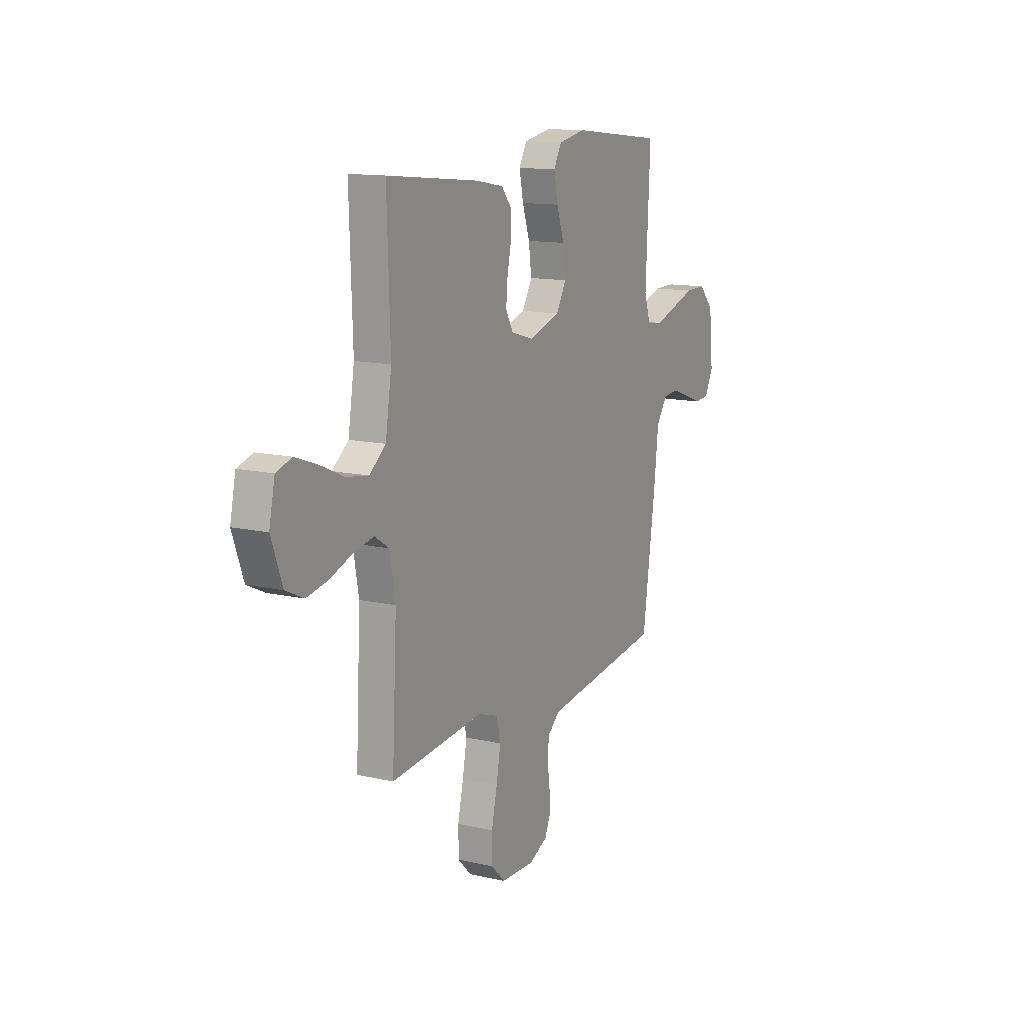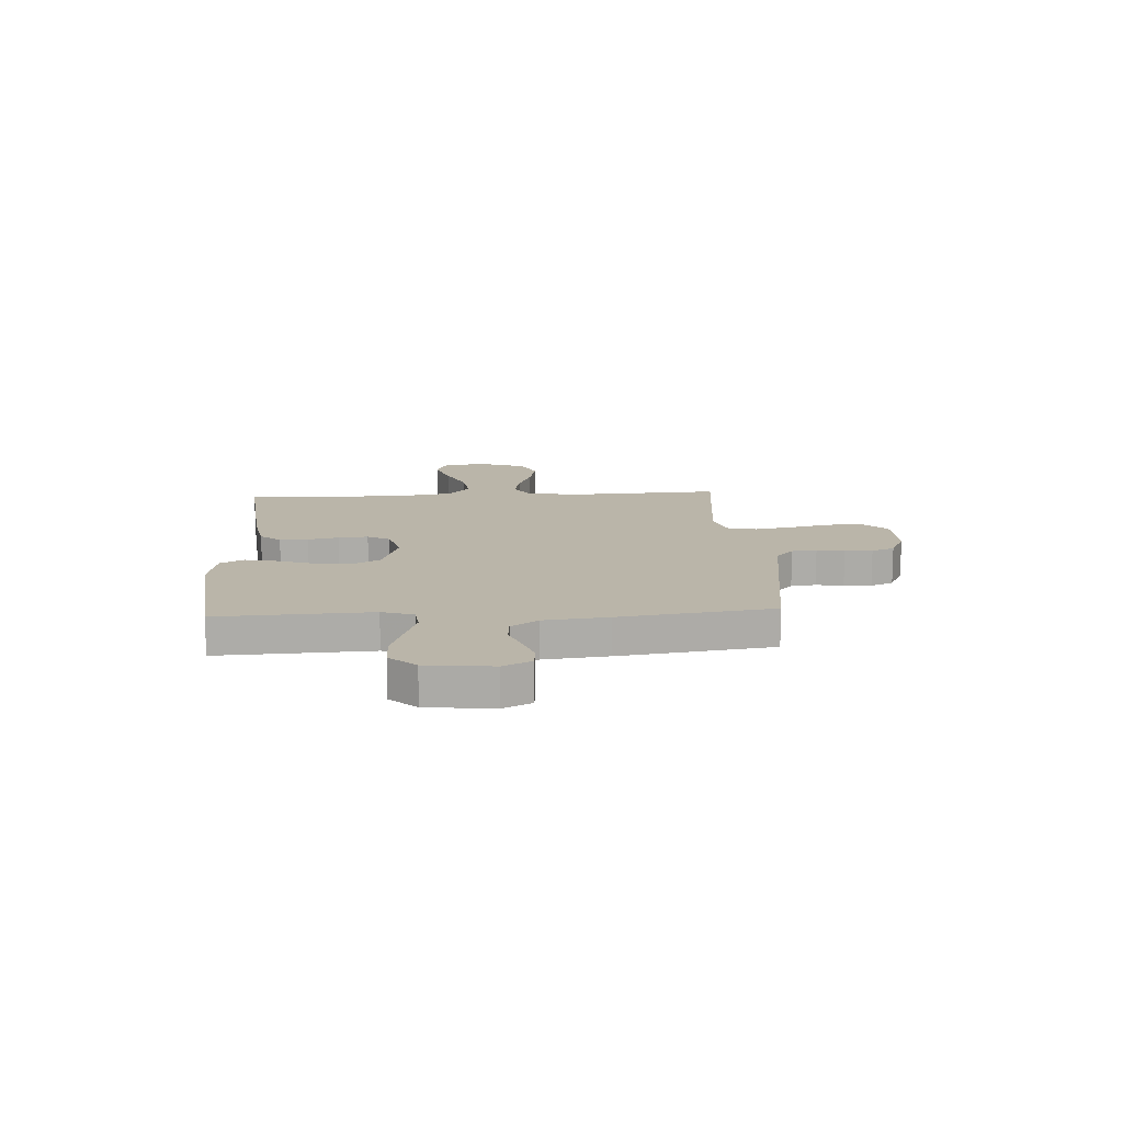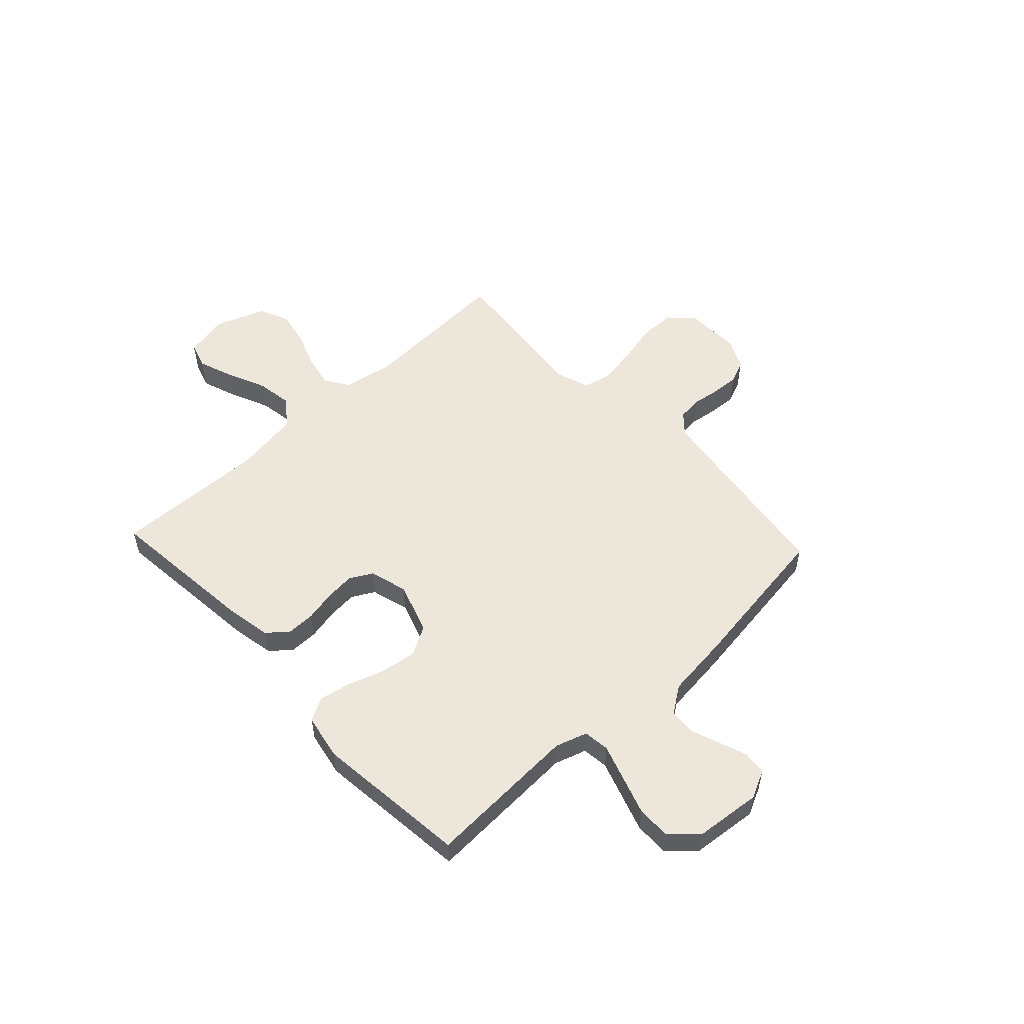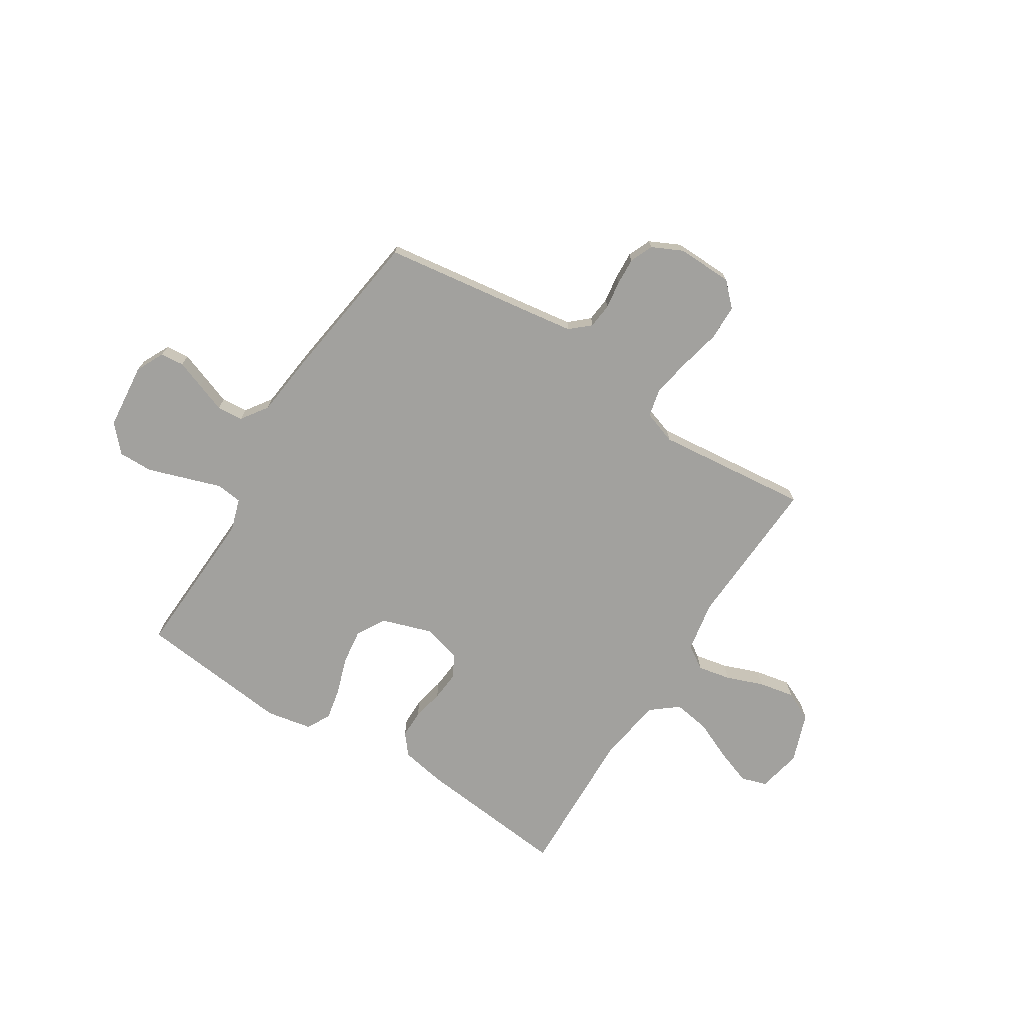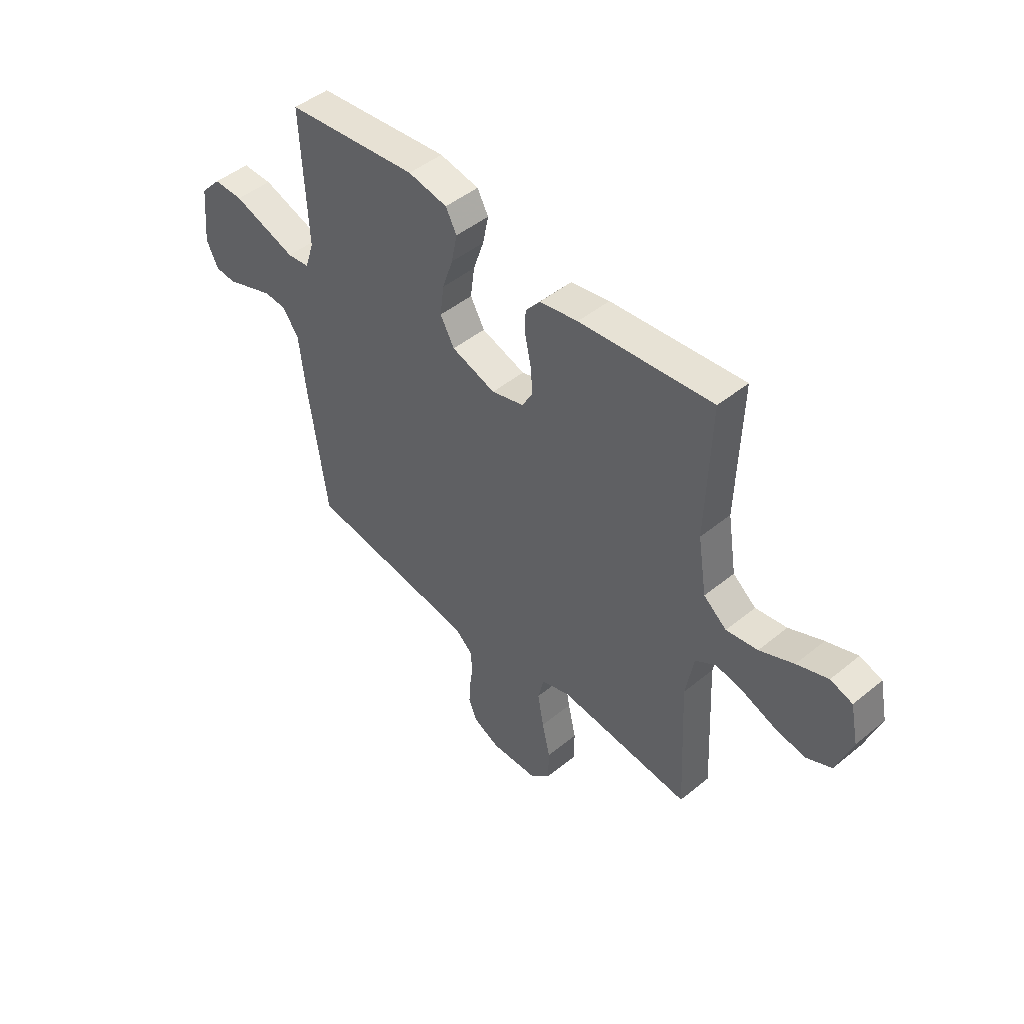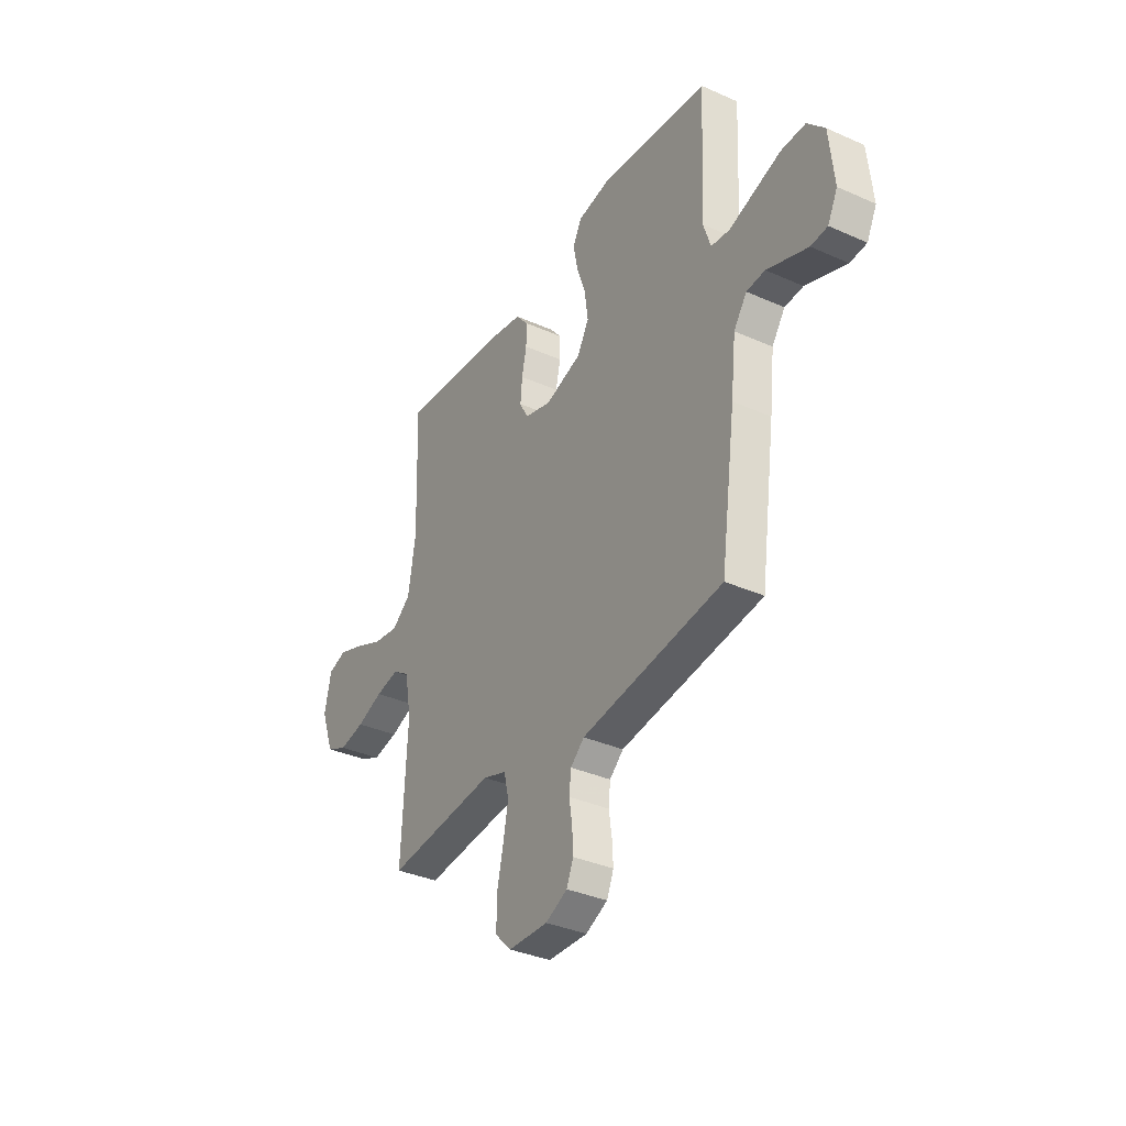
<metadata>
{"format":"obj","ext":"obj","renderer":"f3d","projection":"perspective","resolution":1024,"background":"white","views":[{"elev":13.0,"azim":-62.2,"up":"+Z"},{"elev":13.7,"azim":86.8,"up":"+Y"},{"elev":53.7,"azim":46.9,"up":"+Y"},{"elev":-72.1,"azim":147.7,"up":"+Y"},{"elev":46.9,"azim":-132.8,"up":"+Z"},{"elev":-35.3,"azim":59.4,"up":"+Z"}]}
</metadata>
<code>
v -0.5 0.07 0.5
v -0.2 0.07 0.47
v -0.113 0.07 0.454
v -0.08 0.07 0.414
v -0.08 0.07 0.359
v -0.093 0.07 0.298
v -0.098 0.07 0.24
v -0.074 0.07 0.196
v 0 0.07 0.175
v 0.1 0.07 0.208
v 0.132 0.07 0.265
v 0.123 0.07 0.334
v 0.099 0.07 0.405
v 0.086 0.07 0.469
v 0.111 0.07 0.515
v 0.2 0.07 0.532
v 0.5 0.07 0.5
v 0.486 0.07 0.2
v 0.506 0.07 0.138
v 0.557 0.07 0.132
v 0.626 0.07 0.155
v 0.701 0.07 0.18
v 0.768 0.07 0.181
v 0.815 0.07 0.13
v 0.828 0.07 0
v 0.801 0.07 -0.055
v 0.755 0.07 -0.059
v 0.7 0.07 -0.039
v 0.643 0.07 -0.018
v 0.592 0.07 -0.022
v 0.556 0.07 -0.074
v 0.542 0.07 -0.2
v 0.5 0.07 -0.5
v 0.2 0.07 -0.542
v 0.111 0.07 -0.555
v 0.073 0.07 -0.589
v 0.068 0.07 -0.638
v 0.076 0.07 -0.692
v 0.079 0.07 -0.746
v 0.06 0.07 -0.791
v 0 0.07 -0.82
v -0.109 0.07 -0.817
v -0.153 0.07 -0.773
v -0.154 0.07 -0.703
v -0.136 0.07 -0.623
v -0.122 0.07 -0.547
v -0.135 0.07 -0.491
v -0.2 0.07 -0.469
v -0.5 0.07 -0.5
v -0.485 0.07 -0.2
v -0.503 0.07 -0.1
v -0.549 0.07 -0.07
v -0.613 0.07 -0.083
v -0.685 0.07 -0.11
v -0.755 0.07 -0.124
v -0.813 0.07 -0.097
v -0.848 0.07 0
v -0.83 0.07 0.086
v -0.78 0.07 0.102
v -0.71 0.07 0.077
v -0.633 0.07 0.043
v -0.562 0.07 0.032
v -0.51 0.07 0.074
v -0.49 0.07 0.2
v -0.5 0 0.5
v -0.2 0 0.47
v -0.113 0 0.454
v -0.08 0 0.414
v -0.08 0 0.359
v -0.093 0 0.298
v -0.098 0 0.24
v -0.074 0 0.196
v 0 0 0.175
v 0.1 0 0.208
v 0.132 0 0.265
v 0.123 0 0.334
v 0.099 0 0.405
v 0.086 0 0.469
v 0.111 0 0.515
v 0.2 0 0.532
v 0.5 0 0.5
v 0.486 0 0.2
v 0.506 0 0.138
v 0.557 0 0.132
v 0.626 0 0.155
v 0.701 0 0.18
v 0.768 0 0.181
v 0.815 0 0.13
v 0.828 0 0
v 0.801 0 -0.055
v 0.755 0 -0.059
v 0.7 0 -0.039
v 0.643 0 -0.018
v 0.592 0 -0.022
v 0.556 0 -0.074
v 0.542 0 -0.2
v 0.5 0 -0.5
v 0.2 0 -0.542
v 0.111 0 -0.555
v 0.073 0 -0.589
v 0.068 0 -0.638
v 0.076 0 -0.692
v 0.079 0 -0.746
v 0.06 0 -0.791
v 0 0 -0.82
v -0.109 0 -0.817
v -0.153 0 -0.773
v -0.154 0 -0.703
v -0.136 0 -0.623
v -0.122 0 -0.547
v -0.135 0 -0.491
v -0.2 0 -0.469
v -0.5 0 -0.5
v -0.485 0 -0.2
v -0.503 0 -0.1
v -0.549 0 -0.07
v -0.613 0 -0.083
v -0.685 0 -0.11
v -0.755 0 -0.124
v -0.813 0 -0.097
v -0.848 0 0
v -0.83 0 0.086
v -0.78 0 0.102
v -0.71 0 0.077
v -0.633 0 0.043
v -0.562 0 0.032
v -0.51 0 0.074
v -0.49 0 0.2
f 59 60 61
f 58 59 61
f 57 58 61
f 56 57 61
f 55 56 61
f 54 55 61
f 53 54 61
f 52 53 61 62
f 51 52 62 63
f 48 49 50
f 51 63 64
f 50 51 64
f 48 50 64
f 47 48 64
f 43 44 45
f 42 43 45
f 41 42 45
f 40 41 45
f 39 40 45
f 38 39 45
f 37 38 45
f 36 37 45 46
f 35 36 46 47
f 31 32 33 34
f 35 47 64
f 34 35 64
f 31 34 64
f 30 31 64
f 27 28 29
f 26 27 29
f 25 26 29
f 24 25 29
f 23 24 29
f 22 23 29
f 21 22 29
f 20 21 29 30
f 16 17 18
f 15 16 18
f 14 15 18
f 13 14 18
f 12 13 18
f 11 12 18 19
f 10 11 19
f 9 10 19
f 4 5 6
f 3 4 6
f 2 3 6
f 1 2 6
f 64 1 6
f 64 6 7
f 20 30 64
f 19 20 64
f 9 19 64
f 8 9 64
f 7 8 64
f 125 124 123
f 125 123 122
f 125 122 121
f 125 121 120
f 125 120 119
f 125 119 118
f 125 118 117
f 126 125 117 116
f 127 126 116 115
f 114 113 112
f 128 127 115
f 128 115 114
f 128 114 112
f 128 112 111
f 109 108 107
f 109 107 106
f 109 106 105
f 109 105 104
f 109 104 103
f 109 103 102
f 109 102 101
f 110 109 101 100
f 111 110 100 99
f 98 97 96 95
f 128 111 99
f 128 99 98
f 128 98 95
f 128 95 94
f 93 92 91
f 93 91 90
f 93 90 89
f 93 89 88
f 93 88 87
f 93 87 86
f 93 86 85
f 94 93 85 84
f 82 81 80
f 82 80 79
f 82 79 78
f 82 78 77
f 82 77 76
f 83 82 76 75
f 83 75 74
f 83 74 73
f 70 69 68
f 70 68 67
f 70 67 66
f 70 66 65
f 70 65 128
f 71 70 128
f 128 94 84
f 128 84 83
f 128 83 73
f 128 73 72
f 128 72 71
f 1 65 66 2
f 2 66 67 3
f 3 67 68 4
f 4 68 69 5
f 5 69 70 6
f 6 70 71 7
f 7 71 72 8
f 8 72 73 9
f 9 73 74 10
f 10 74 75 11
f 11 75 76 12
f 12 76 77 13
f 13 77 78 14
f 14 78 79 15
f 15 79 80 16
f 16 80 81 17
f 17 81 82 18
f 18 82 83 19
f 19 83 84 20
f 20 84 85 21
f 21 85 86 22
f 22 86 87 23
f 23 87 88 24
f 24 88 89 25
f 25 89 90 26
f 26 90 91 27
f 27 91 92 28
f 28 92 93 29
f 29 93 94 30
f 30 94 95 31
f 31 95 96 32
f 32 96 97 33
f 33 97 98 34
f 34 98 99 35
f 35 99 100 36
f 36 100 101 37
f 37 101 102 38
f 38 102 103 39
f 39 103 104 40
f 40 104 105 41
f 41 105 106 42
f 42 106 107 43
f 43 107 108 44
f 44 108 109 45
f 45 109 110 46
f 46 110 111 47
f 47 111 112 48
f 48 112 113 49
f 49 113 114 50
f 50 114 115 51
f 51 115 116 52
f 52 116 117 53
f 53 117 118 54
f 54 118 119 55
f 55 119 120 56
f 56 120 121 57
f 57 121 122 58
f 58 122 123 59
f 59 123 124 60
f 60 124 125 61
f 61 125 126 62
f 62 126 127 63
f 63 127 128 64
f 64 128 65 1

</code>
